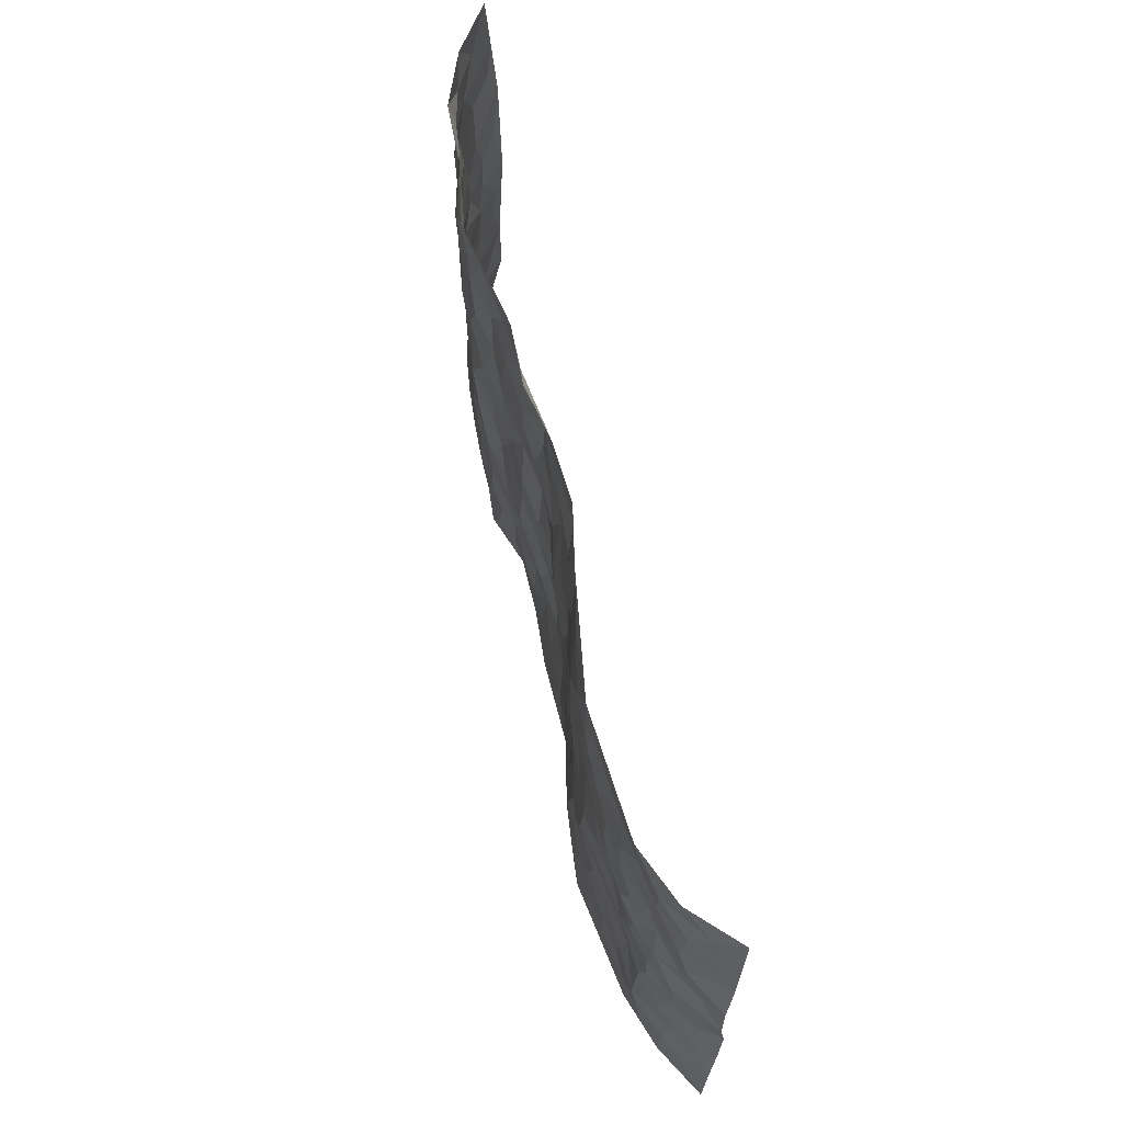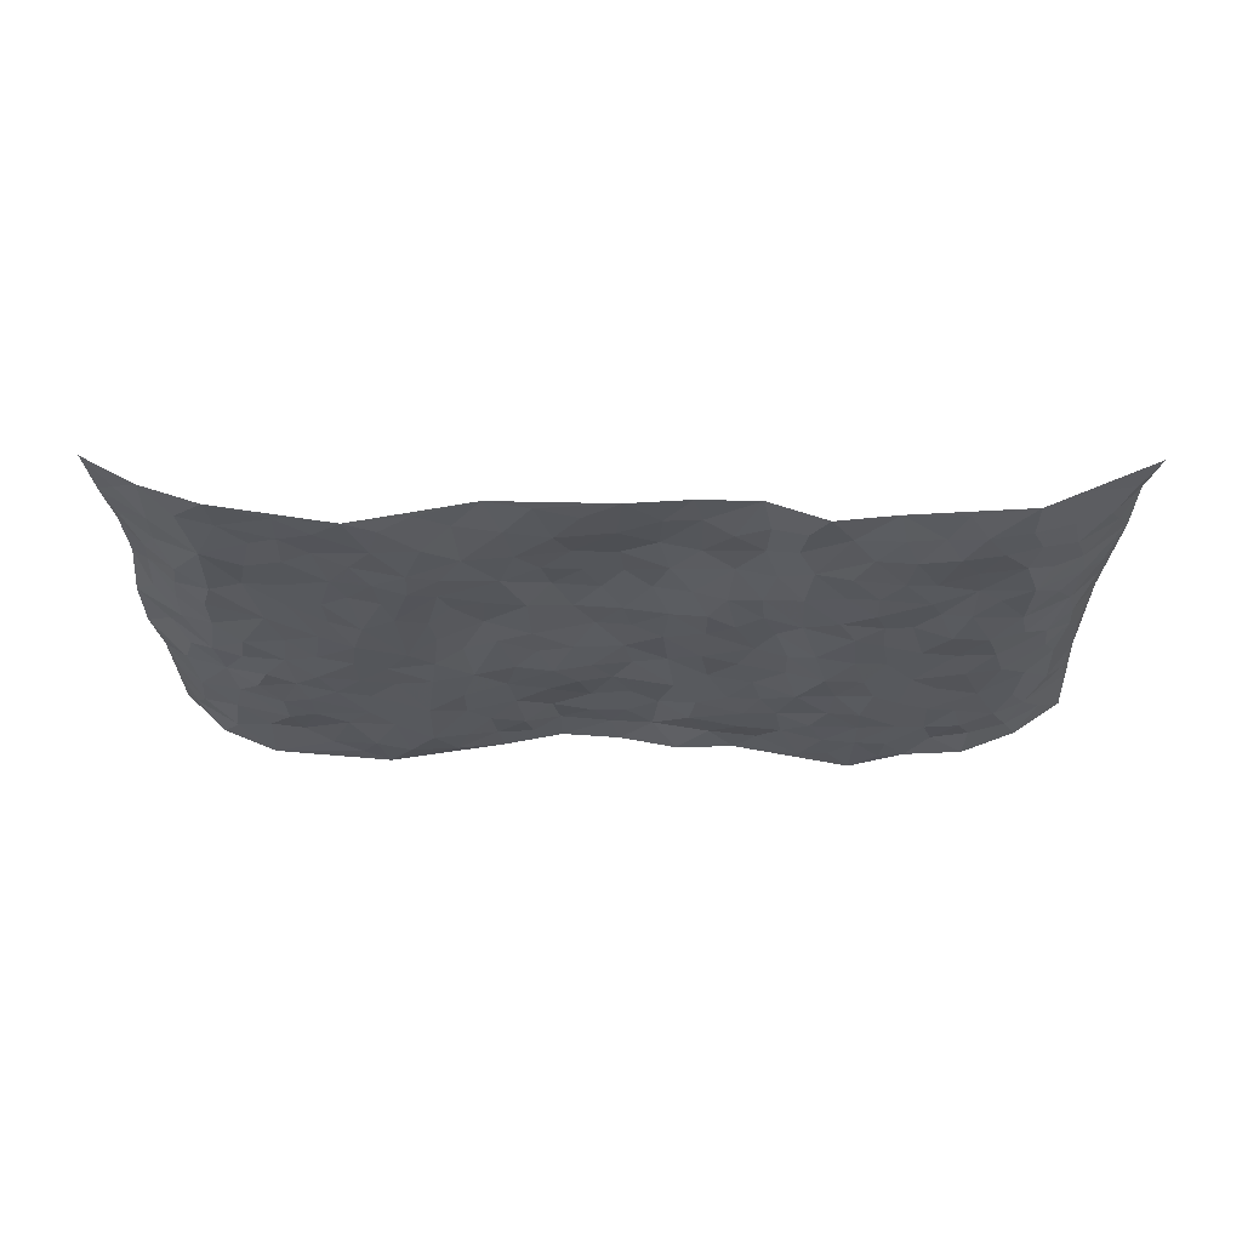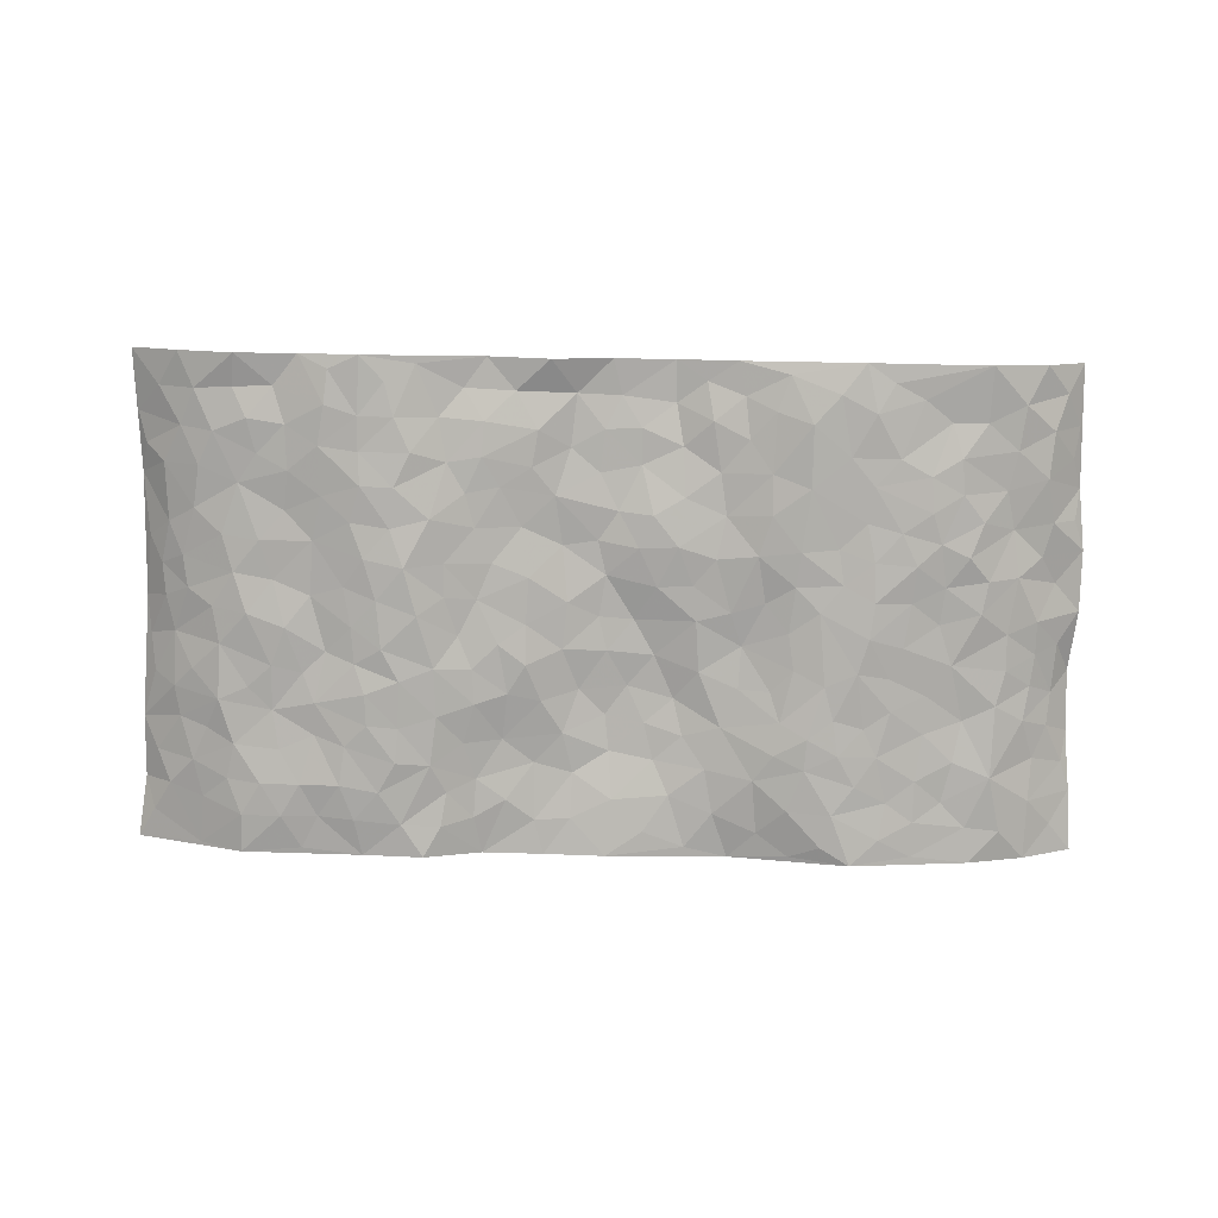
<metadata>
{"format":"obj","ext":"obj","renderer":"f3d","projection":"perspective","resolution":1024,"background":"white","views":[{"elev":64.8,"azim":-102.9,"up":"+Y"},{"elev":-28.2,"azim":-0.3,"up":"+Z"},{"elev":-79.6,"azim":179.0,"up":"+Z"}]}
</metadata>
<code>
v -0.9542 0.003559 0.09672
v -0.9349 0.9975 0.1196
v 0.9553 0.001774 0.0928
v 0.951 0.9974 0.1032
v -0.7891 0.3923 0.01189
v -0.9481 0.4997 0.1054
v -0.8432 0.3576 0.04105
v 0.0007452 0.001691 -0.0001393
v -0.9374 0.2505 0.1176
v -0.8943 0.3379 0.08134
v -0.7296 0.001407 -0.003856
v -0.9472 0.1273 0.1052
v -0.7038 0.2922 0.002187
v -0.8465 0.002021 0.03589
v -0.8304 0.2884 0.02877
v -0.486 0.001665 -0.04233
v -0.9266 0.189 0.09743
v -0.2899 0.1676 -0.0209
v -0.7701 0.3217 0.005286
v -0.8511 0.1209 0.03751
v -0.9035 0.06483 0.07117
v -0.7898 0.06405 0.009849
v -0.6668 0.1264 -0.008861
v -0.7185 0.07438 -0.003262
v -0.8568 0.2074 0.04911
v -0.8867 0.2703 0.07019
v -0.7646 0.1768 -0.002281
v -0.6868 0.2092 -0.008425
v -0.8519 0.4879 0.03944
v -0.9347 0.3757 0.122
v -0.7329 0.9973 -0.01433
v -0.5319 0.2222 -0.03337
v 0.2602 0.1586 -0.003411
v -0.9383 0.7482 0.1152
v -0.3638 0.3937 -0.0281
v -0.7755 0.7526 0.01093
v -0.7933 0.8306 0.01294
v -0.5773 0.4429 -0.03026
v -0.598 0.6061 -0.03476
v -0.4864 0.9996 -0.0345
v -0.9274 0.6864 0.09322
v -0.6576 0.5627 -0.01862
v -0.3872 0.7542 -0.03613
v -0.5046 0.2798 -0.03457
v -0.4548 0.2251 -0.04065
v -0.4904 0.1619 -0.03795
v -0.4452 0.6374 -0.03312
v -0.3635 0.5602 -0.02828
v 0.1641 0.4735 -0.005932
v -0.3291 0.2215 -0.03089
v -0.2079 0.6102 -0.008993
v -0.3715 0.6296 -0.03271
v -0.3001 0.05845 -0.01244
v -0.6253 0.7109 -0.03238
v -0.3897 0.1944 -0.03997
v -0.8567 0.6172 0.0472
v -0.03777 0.3478 0.02847
v 0.05834 0.3391 0.02336
v 0.297 0.4507 -0.01794
v -0.09303 0.5509 0.004879
v -0.1632 0.5557 -0.001405
v 0.09401 0.6294 0.01981
v -0.6267 0.346 -0.01506
v -0.7442 0.5739 -0.00538
v -0.9189 0.809 0.09471
v -0.5544 0.1289 -0.02798
v -0.365 0.01272 -0.02027
v -0.788 0.4659 0.01174
v -0.612 0.1718 -0.02166
v -0.6094 0.01804 -0.02293
v -0.2445 0.003299 0.005325
v -0.6105 0.08795 -0.02287
v -0.5423 0.053 -0.03495
v -0.4268 0.03696 -0.03853
v -0.4461 0.1038 -0.04164
v -0.8767 0.685 0.05123
v -0.9315 0.8729 0.111
v -0.732 0.5088 -0.007936
v -0.0002096 0.9969 0.0186
v -0.7927 0.6751 0.02117
v -0.5571 0.315 -0.03078
v -0.5091 0.4617 -0.04406
v 0.007461 0.5711 0.01974
v -0.04902 0.483 0.02425
v 0.003627 0.4192 0.0205
v -0.1234 0.1285 0.004643
v -0.5669 0.6706 -0.03546
v -0.8904 0.5616 0.07481
v -0.7291 0.6912 -0.01101
v -0.4441 0.297 -0.039
v -0.6252 0.2671 -0.01574
v -0.4983 0.6891 -0.03501
v -0.1713 0.4847 -0.0005396
v -0.2617 0.436 0.0001569
v -0.6449 0.6494 -0.02723
v -0.01019 0.1172 0.008509
v -0.4118 0.5111 -0.0352
v -0.3394 0.2885 -0.02761
v -0.2389 0.5034 -0.007106
v -0.1786 0.3817 0.004405
v -0.9492 0.6244 0.1034
v -0.7026 0.6227 -0.02055
v -0.8059 0.5798 0.01613
v -0.3574 0.11 -0.03436
v -0.5182 0.5339 -0.04179
v -0.6764 0.406 -0.009966
v -0.1305 0.324 0.02244
v -0.1487 0.2496 0.01187
v -0.5149 0.6124 -0.03882
v 0.1094 0.728 0.009643
v -0.003271 0.2138 0.0263
v -0.07253 0.273 0.02235
v 0.005399 0.2876 0.03001
v -0.4252 0.3641 -0.03806
v -0.1949 0.1847 -0.002199
v -0.6487 0.4882 -0.01418
v -0.5517 0.3815 -0.0311
v -0.4881 0.3918 -0.04239
v -0.3059 0.5245 -0.01272
v -0.257 0.3506 -0.006006
v -0.3525 0.4675 -0.02348
v -0.2242 0.2717 -0.004348
v -0.09063 0.4114 0.02238
v -0.5907 0.5319 -0.02856
v -0.09196 0.198 0.01819
v -0.2117 0.09432 -0.004395
v -0.3937 0.2584 -0.04156
v -0.902 0.4376 0.07949
v -0.8519 0.4204 0.04512
v 0.09219 0.4223 0.009608
v 0.2085 0.2389 0.004876
v 0.08268 0.5164 0.0097
v 0.02031 0.4877 0.02159
v 0.1636 0.3926 -0.01206
v 0.7841 0.4968 0.01142
v 0.2184 0.4336 -0.0136
v 0.2637 0.3135 -0.01877
v 0.1593 0.5672 -0.006087
v 0.1204 0.9952 -0.00522
v -0.2894 0.6194 -0.02207
v 0.4211 0.8805 -0.04059
v 0.487 0.9991 -0.04623
v -0.2131 0.78 0.0002067
v -0.05809 0.8629 0.01993
v -0.3194 0.3488 -0.01784
v -0.4559 0.5668 -0.03615
v -0.07317 0.05315 0.0008132
v -0.1573 0.02305 0.002195
v 0.1244 0.001679 0.00789
v 0.01412 0.8592 0.0182
v -0.01517 0.6991 0.01505
v 0.418 0.1964 -0.04303
v 0.3375 0.29 -0.03444
v 0.5859 0.5263 -0.01903
v 0.5202 0.5469 -0.03306
v 0.4521 0.1348 -0.03886
v 0.5192 0.2273 -0.03567
v 0.4104 0.3615 -0.04512
v 0.02428 0.6401 0.01885
v -0.05661 0.6271 0.003917
v -0.1446 0.729 0.001999
v -0.08378 0.693 0.0007776
v -0.05941 0.7898 0.02161
v -0.1334 0.6326 -0.006439
v 0.02209 0.7738 0.01976
v 0.2442 0.9978 -0.0007379
v -0.01864 0.9252 0.0252
v -0.2672 0.8456 -0.0092
v -0.1968 0.8795 0.0005996
v -0.3128 0.7807 -0.02264
v -0.2431 0.9972 0.003021
v -0.2262 0.6951 -0.003813
v -0.314 0.7001 -0.0273
v -0.1398 0.8281 0.01676
v -0.1226 0.9966 0.02664
v 0.2171 0.7455 -0.008562
v 0.1743 0.6664 0.002766
v 0.3251 0.5948 -0.02772
v 0.2607 0.5226 -0.01233
v 0.2653 0.6653 -0.01456
v 0.421 0.7445 -0.04467
v 0.3521 0.6832 -0.03787
v 0.2846 0.7329 -0.01824
v 0.06929 0.9282 0.02215
v 0.08009 0.8221 0.02019
v 0.1436 0.8573 -0.001137
v 0.2488 0.8733 -0.01305
v 0.3201 0.7933 -0.02127
v 0.2318 0.595 -0.0088
v -0.8697 0.867 0.04506
v -0.6796 0.8171 -0.02005
v -0.8598 0.7739 0.03636
v -0.8469 0.9973 0.03338
v -0.898 0.939 0.07474
v -0.8055 0.9202 0.01127
v -0.7293 0.885 -0.003569
v -0.6026 0.9298 -0.02303
v -0.6585 0.8857 -0.01201
v -0.6849 0.7462 -0.01981
v -0.5583 0.8153 -0.03335
v -0.6199 0.7817 -0.03033
v -0.5088 0.9022 -0.04071
v -0.3873 0.8791 -0.03855
v -0.5427 0.961 -0.03133
v -0.4621 0.8169 -0.03767
v -0.4391 0.9377 -0.03922
v -0.3427 0.9729 -0.01773
v -0.5095 0.7615 -0.03658
v -0.3174 0.9014 -0.01986
v -0.2574 0.9293 -0.0002011
v 0.1553 0.7841 -0.00141
v 0.2527 0.8042 -0.01672
v 0.1878 0.9321 0.004311
v 0.3893 0.8125 -0.04033
v 0.336 0.8805 -0.01833
v 0.3797 0.9827 -0.02591
v 0.2885 0.937 -0.004678
v 0.439 0.9486 -0.03996
v 0.376 0.4933 -0.04657
v 0.3242 0.5285 -0.02685
v 0.4802 0.6042 -0.04448
v 0.4286 0.6646 -0.04425
v 0.4017 0.5881 -0.04986
v 0.3493 0.1907 -0.0336
v 0.4782 0.3348 -0.04351
v 0.4553 0.5225 -0.0448
v 0.343 0.3878 -0.03796
v -0.125 0.9125 0.02878
v -0.1832 0.9562 0.01586
v 0.3179 0.1339 -0.02162
v 0.6074 0.01441 -0.01619
v 0.199 0.3334 -0.008167
v 0.2692 0.3847 -0.01905
v 0.5794 0.2475 -0.02435
v 0.7312 0.997 -0.01345
v 0.9439 0.2507 0.1118
v 0.4892 0.8127 -0.04376
v 0.7133 0.4873 -0.01151
v 0.4857 0.7472 -0.04759
v 0.9339 0.4999 0.122
v 0.664 0.2939 -0.009511
v 0.5051 0.4679 -0.03563
v 0.7732 0.3108 0.001966
v 0.5558 0.4155 -0.02149
v 0.4848 0.002212 -0.0217
v 0.08916 0.2514 0.01278
v 0.5015 0.07658 -0.03178
v 0.1326 0.3186 0.0006738
v 0.4129 0.2669 -0.04142
v 0.8579 0.2654 0.05006
v 0.6368 0.4618 -0.02218
v 0.5741 0.08212 -0.02366
v 0.4454 0.4259 -0.04592
v 0.6022 0.3717 -0.01736
v 0.2853 0.2335 -0.01465
v 0.4751 0.2715 -0.04175
v 0.2642 0.07958 -0.004952
v 0.3629 0.002816 -0.03423
v 0.2471 0.003322 0.006775
v 0.201 0.1154 0.0008618
v 0.06823 0.1687 0.01993
v 0.1454 0.1898 0.01545
v 0.6095 0.1472 -0.03003
v 0.77 0.4229 0.005632
v 0.743 0.2211 -0.002416
v 0.6478 0.08025 -0.02418
v 0.6644 0.3844 -0.01521
v 0.713 0.3391 -0.005944
v 0.8702 0.3263 0.05337
v 0.7397 0.5675 -0.001287
v 0.6892 0.1454 -0.01967
v 0.758 0.1499 0.001134
v 0.8294 0.3675 0.03097
v 0.9144 0.3497 0.08984
v 0.8668 0.4384 0.05793
v 0.5785 0.313 -0.02818
v 0.8108 0.1061 0.02427
v 0.3286 0.06416 -0.02696
v 0.4074 0.06893 -0.0335
v 0.07178 0.07697 0.009486
v 0.1436 0.07202 0.00928
v 0.9364 0.7493 0.1193
v 0.7288 0.07881 -0.01193
v 0.6511 0.2154 -0.01743
v 0.9244 0.4247 0.1063
v 0.8856 0.5088 0.06831
v 0.7995 0.2504 0.01955
v 0.5298 0.1478 -0.03617
v 0.7296 0.001076 -0.007328
v 0.4987 0.3941 -0.03549
v 0.9194 0.06424 0.0768
v 0.9421 0.125 0.1125
v 0.8303 0.1805 0.02942
v 0.8825 0.1248 0.05721
v 0.8176 0.008927 0.03154
v 0.9123 0.1882 0.08427
v 0.6605 0.5555 -0.009798
v 0.687 0.6328 -0.01061
v 0.5804 0.6361 -0.02263
v 0.8183 0.6911 0.02302
v 0.6283 0.7718 -0.02077
v 0.9217 0.6245 0.1036
v 0.7617 0.6417 0.00489
v 0.8447 0.5949 0.03602
v 0.7286 0.7442 0.001083
v 0.8352 0.5301 0.03346
v 0.8932 0.5736 0.07401
v 0.8747 0.659 0.05825
v 0.6352 0.6926 -0.01266
v 0.5624 0.7243 -0.03128
v 0.5067 0.6749 -0.04084
v 0.8439 0.8516 0.03452
v 0.709 0.8715 -0.01104
v 0.807 0.7762 0.01436
v 0.8819 0.7774 0.05808
v 0.7767 0.8439 0.003518
v 0.9417 0.8733 0.1093
v 0.6902 0.803 -0.008611
v 0.9237 0.8105 0.09702
v 0.7372 0.9313 0.0009831
v 0.8483 0.9977 0.03225
v 0.6073 0.9985 -0.01861
v 0.8149 0.9254 0.0199
v 0.8908 0.9271 0.06298
v 0.6567 0.9346 -0.008322
v 0.5552 0.9023 -0.03978
v 0.4897 0.882 -0.04547
v 0.5479 0.9705 -0.03633
v 0.5679 0.8225 -0.03575
v 0.6328 0.8613 -0.01983
f 29 6 128
f 12 21 20
f 26 10 9
f 55 45 46
f 27 19 15
f 26 9 17
f 101 6 88
f 12 1 21
f 7 15 19
f 125 86 96
f 84 123 85
f 129 29 128
f 25 27 15
f 12 20 17
f 73 75 66
f 22 14 11
f 26 17 25
f 9 12 17
f 25 15 26
f 5 129 7
f 52 146 48
f 55 18 50
f 7 19 5
f 20 27 25
f 124 82 105
f 41 76 34
f 20 14 22
f 14 20 21
f 14 21 1
f 24 22 11
f 24 27 22
f 72 66 69
f 69 32 91
f 70 24 11
f 24 23 27
f 17 20 25
f 27 20 22
f 10 15 7
f 10 26 15
f 23 28 27
f 27 13 19
f 28 23 69
f 13 27 28
f 119 121 94
f 10 7 129
f 6 30 128
f 9 10 30
f 36 192 80
f 80 102 89
f 118 81 44
f 64 103 78
f 115 126 86
f 45 32 46
f 91 63 13
f 129 68 29
f 95 87 54
f 95 54 199
f 202 40 204
f 82 97 105
f 29 88 6
f 18 55 104
f 148 126 71
f 38 82 124
f 50 18 122
f 117 82 38
f 5 19 106
f 82 117 118
f 80 64 102
f 127 45 55
f 194 77 190
f 98 35 114
f 39 124 105
f 127 50 98
f 106 19 13
f 66 75 46
f 39 95 42
f 63 117 38
f 95 89 102
f 101 56 76
f 51 140 99
f 18 53 126
f 62 83 132
f 45 127 90
f 112 113 57
f 103 29 68
f 130 85 58
f 109 39 105
f 35 94 121
f 113 246 58
f 151 165 163
f 120 100 94
f 114 127 98
f 192 190 65
f 95 39 87
f 36 191 37
f 67 104 74
f 56 101 88
f 13 63 106
f 192 34 76
f 268 241 243
f 108 115 125
f 93 84 60
f 133 84 85
f 156 288 157
f 101 76 41
f 80 103 64
f 105 97 146
f 99 61 51
f 92 109 47
f 125 96 111
f 158 227 153
f 75 104 55
f 69 66 32
f 81 91 32
f 106 78 68
f 42 64 78
f 77 34 65
f 24 70 72
f 75 73 16
f 16 71 67
f 2 34 77
f 13 28 91
f 103 56 88
f 56 80 76
f 72 69 23
f 11 16 70
f 16 73 70
f 16 67 74
f 115 18 126
f 24 72 23
f 73 72 70
f 16 74 75
f 72 73 66
f 32 45 44
f 84 83 60
f 66 46 32
f 78 106 116
f 117 63 81
f 67 53 104
f 103 68 78
f 69 91 28
f 36 80 89
f 106 38 116
f 106 68 5
f 81 118 117
f 62 132 138
f 32 44 81
f 53 67 71
f 57 58 85
f 123 100 107
f 93 60 61
f 33 230 224
f 8 96 147
f 132 133 130
f 140 48 119
f 93 100 123
f 122 98 50
f 164 60 160
f 53 71 126
f 125 112 108
f 193 194 195
f 75 55 46
f 63 91 81
f 56 103 80
f 196 198 31
f 18 104 53
f 121 48 97
f 38 106 63
f 118 97 82
f 97 35 121
f 51 172 140
f 130 134 49
f 87 39 109
f 288 252 263
f 97 114 35
f 47 43 92
f 57 113 58
f 248 130 58
f 34 101 41
f 114 90 127
f 116 124 42
f 145 94 35
f 118 114 97
f 167 79 175
f 98 145 35
f 85 123 57
f 43 47 52
f 199 36 89
f 42 78 116
f 159 83 62
f 88 29 103
f 74 104 75
f 118 44 90
f 173 140 172
f 42 95 102
f 190 192 37
f 65 190 77
f 89 95 199
f 125 111 112
f 92 87 109
f 18 115 122
f 177 180 176
f 112 57 107
f 109 105 146
f 93 94 100
f 285 286 275
f 96 86 147
f 137 232 131
f 57 123 107
f 87 92 208
f 49 134 136
f 132 130 49
f 161 164 162
f 50 127 55
f 122 108 107
f 122 107 100
f 48 140 52
f 118 90 114
f 99 119 94
f 123 84 93
f 36 37 192
f 48 121 119
f 120 122 100
f 39 42 124
f 38 124 116
f 248 58 246
f 44 45 90
f 98 122 120
f 146 52 47
f 94 93 99
f 168 209 170
f 212 183 188
f 202 197 200
f 42 102 64
f 107 108 112
f 99 93 61
f 8 280 96
f 112 111 113
f 125 115 86
f 115 108 122
f 128 30 10
f 5 68 129
f 10 129 128
f 132 49 138
f 83 84 133
f 130 133 85
f 83 133 132
f 248 134 130
f 156 152 224
f 151 110 165
f 212 186 211
f 153 224 249
f 254 251 244
f 246 261 262
f 225 158 249
f 49 136 179
f 185 184 150
f 214 188 181
f 181 188 182
f 161 163 174
f 143 170 172
f 110 211 185
f 184 79 167
f 174 228 169
f 62 110 159
f 163 150 144
f 210 169 229
f 170 143 168
f 176 211 110
f 98 120 145
f 94 145 120
f 48 146 97
f 109 146 47
f 148 86 126
f 147 86 148
f 71 8 148
f 8 147 148
f 244 276 254
f 232 136 134
f 174 143 161
f 60 83 160
f 163 162 151
f 159 160 83
f 261 281 262
f 259 281 149
f 219 220 59
f 246 113 111
f 33 255 131
f 157 256 152
f 137 255 153
f 230 278 279
f 262 260 33
f 154 155 242
f 131 255 137
f 248 131 232
f 281 280 149
f 259 258 278
f 220 179 59
f 159 151 160
f 162 160 151
f 164 61 60
f 228 174 144
f 144 174 163
f 159 110 151
f 161 172 164
f 186 184 185
f 161 162 163
f 61 164 51
f 160 162 164
f 187 217 213
f 150 163 165
f 205 202 200
f 79 184 139
f 170 43 173
f 174 169 143
f 161 143 172
f 167 144 150
f 176 180 183
f 172 170 173
f 223 226 221
f 185 150 165
f 99 140 119
f 207 206 203
f 172 51 164
f 43 52 173
f 173 52 140
f 167 175 228
f 228 229 169
f 210 168 169
f 177 110 62
f 189 138 179
f 62 138 177
f 136 232 233
f 181 182 222
f 150 184 167
f 178 180 189
f 49 179 138
f 177 138 189
f 180 178 182
f 178 179 220
f 307 308 304
f 222 223 221
f 215 187 188
f 176 183 212
f 187 213 186
f 214 215 188
f 185 211 186
f 237 181 239
f 182 188 183
f 110 185 165
f 216 215 141
f 211 176 212
f 182 183 180
f 176 110 177
f 213 184 186
f 178 189 179
f 177 189 180
f 195 190 37
f 197 198 200
f 195 194 190
f 34 192 65
f 80 192 76
f 37 196 195
f 194 2 77
f 193 2 194
f 196 37 191
f 31 193 195
f 198 196 191
f 31 195 196
f 199 201 191
f 197 204 31
f 198 191 201
f 31 198 197
f 201 199 54
f 36 199 191
f 54 208 201
f 208 43 205
f 208 54 87
f 198 201 200
f 206 205 203
f 43 170 203
f 210 207 209
f 40 202 206
f 31 204 40
f 197 202 204
f 208 205 200
f 43 203 205
f 205 206 202
f 203 209 207
f 171 40 207
f 40 206 207
f 208 200 201
f 43 208 92
f 170 209 203
f 168 143 169
f 207 210 171
f 168 210 209
f 188 187 212
f 212 187 186
f 166 139 213
f 184 213 139
f 237 214 181
f 215 214 141
f 216 141 218
f 213 217 166
f 142 166 216
f 217 216 166
f 187 215 217
f 216 217 215
f 237 141 214
f 142 216 218
f 223 222 182
f 179 136 59
f 223 220 219
f 267 238 251
f 237 327 141
f 223 182 178
f 158 290 253
f 220 223 178
f 59 233 227
f 233 59 136
f 248 246 131
f 153 249 158
f 251 254 267
f 223 219 226
f 111 261 246
f 297 251 238
f 276 256 157
f 167 228 144
f 229 228 175
f 175 171 229
f 229 171 210
f 260 257 33
f 265 271 272
f 266 289 283
f 269 243 250
f 249 224 152
f 266 283 271
f 227 233 137
f 253 227 158
f 325 313 320
f 135 264 275
f 310 329 239
f 270 298 297
f 249 256 225
f 275 273 269
f 311 222 221
f 155 154 299
f 234 276 157
f 310 311 299
f 222 239 181
f 221 226 155
f 266 263 252
f 242 290 244
f 264 273 275
f 273 264 243
f 242 244 154
f 276 290 225
f 288 234 157
f 240 282 302
f 275 286 306
f 225 290 158
f 234 263 284
f 241 254 276
f 233 232 137
f 137 153 227
f 264 135 238
f 244 251 154
f 260 259 257
f 227 253 219
f 33 224 255
f 154 297 299
f 240 302 307
f 297 154 251
f 264 268 243
f 253 226 219
f 271 284 263
f 277 294 293
f 290 242 253
f 241 234 284
f 59 227 219
f 242 155 226
f 252 245 231
f 157 152 156
f 257 230 33
f 152 256 249
f 278 230 257
f 262 33 131
f 224 153 255
f 259 278 257
f 134 248 232
f 230 279 224
f 96 261 111
f 261 96 280
f 280 281 261
f 246 262 131
f 252 247 245
f 268 267 241
f 283 277 272
f 288 247 252
f 275 274 285
f 295 291 294
f 267 268 264
f 263 234 288
f 309 310 299
f 290 276 244
f 283 272 271
f 267 254 241
f 265 243 241
f 236 240 285
f 297 238 270
f 303 305 298
f 241 276 234
f 221 155 299
f 272 277 293
f 250 243 287
f 286 285 240
f 284 271 265
f 271 263 266
f 295 3 291
f 225 256 276
f 241 284 265
f 289 266 231
f 3 292 291
f 321 235 323
f 293 294 296
f 279 278 258
f 245 279 258
f 279 156 224
f 260 281 259
f 280 8 149
f 262 281 260
f 231 266 252
f 267 264 238
f 306 304 270
f 283 289 295
f 243 269 273
f 236 269 250
f 294 292 296
f 274 236 285
f 269 274 275
f 250 287 293
f 245 289 231
f 236 274 269
f 156 279 247
f 242 226 253
f 247 279 245
f 243 265 287
f 288 156 247
f 265 272 293
f 296 292 236
f 293 287 265
f 295 294 277
f 277 283 295
f 236 250 296
f 289 3 295
f 292 294 291
f 293 296 250
f 300 304 308
f 325 320 235
f 329 330 326
f 270 304 303
f 270 303 298
f 309 305 301
f 135 306 270
f 299 297 298
f 298 309 299
f 238 135 270
f 300 314 305
f 303 300 305
f 304 306 307
f 300 303 304
f 282 319 315
f 322 325 235
f 275 306 135
f 307 306 286
f 240 307 286
f 308 307 302
f 302 282 308
f 308 282 315
f 305 309 298
f 310 309 301
f 310 301 329
f 310 239 311
f 222 311 239
f 299 311 221
f 319 312 315
f 312 323 316
f 301 305 318
f 305 314 316
f 300 308 315
f 316 314 312
f 312 314 315
f 315 314 300
f 323 312 324
f 316 313 318
f 282 4 317
f 330 313 325
f 4 321 324
f 235 320 323
f 282 317 319
f 312 319 317
f 326 325 322
f 316 320 313
f 316 318 305
f 142 218 327
f 327 218 141
f 316 323 320
f 324 312 317
f 4 324 317
f 321 323 324
f 318 313 330
f 328 326 322
f 326 327 329
f 329 327 237
f 326 328 327
f 322 142 328
f 327 328 142
f 329 237 239
f 301 318 330
f 326 330 325
f 330 329 301

</code>
